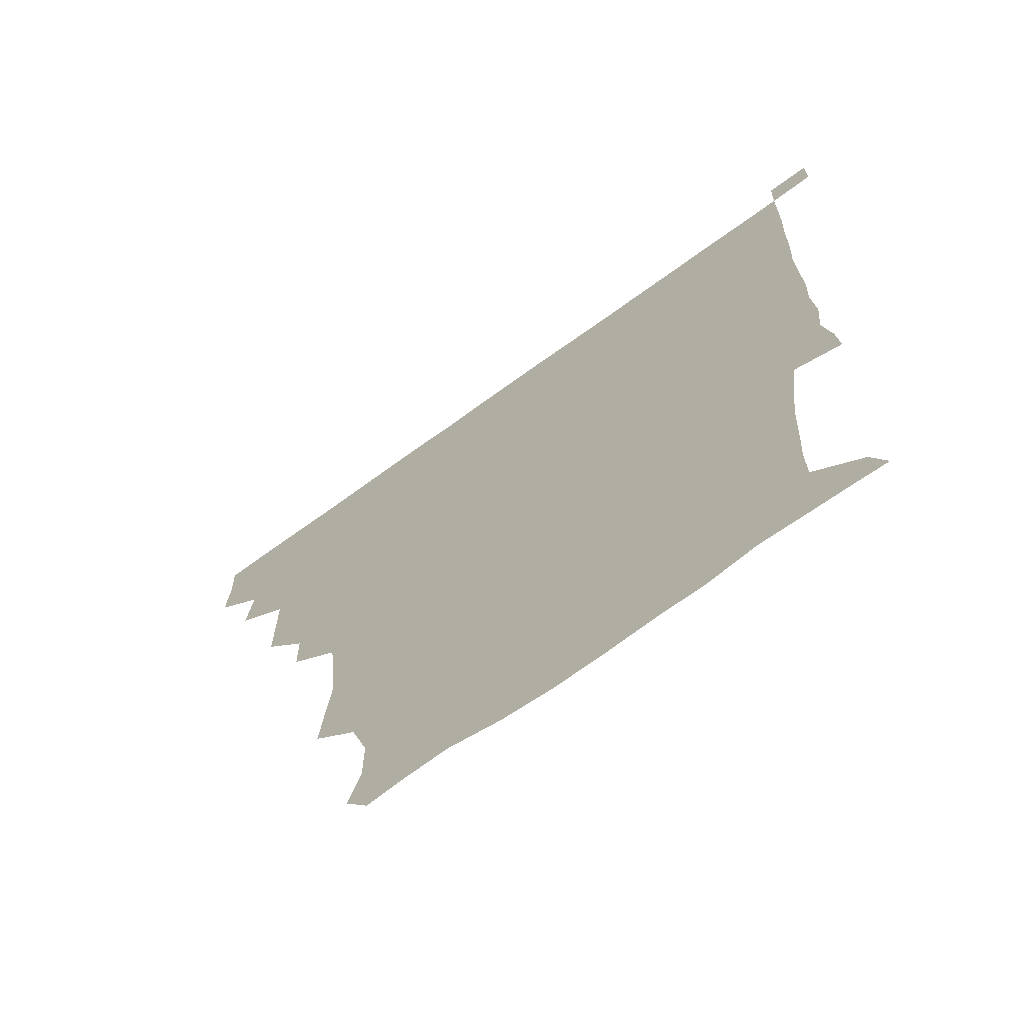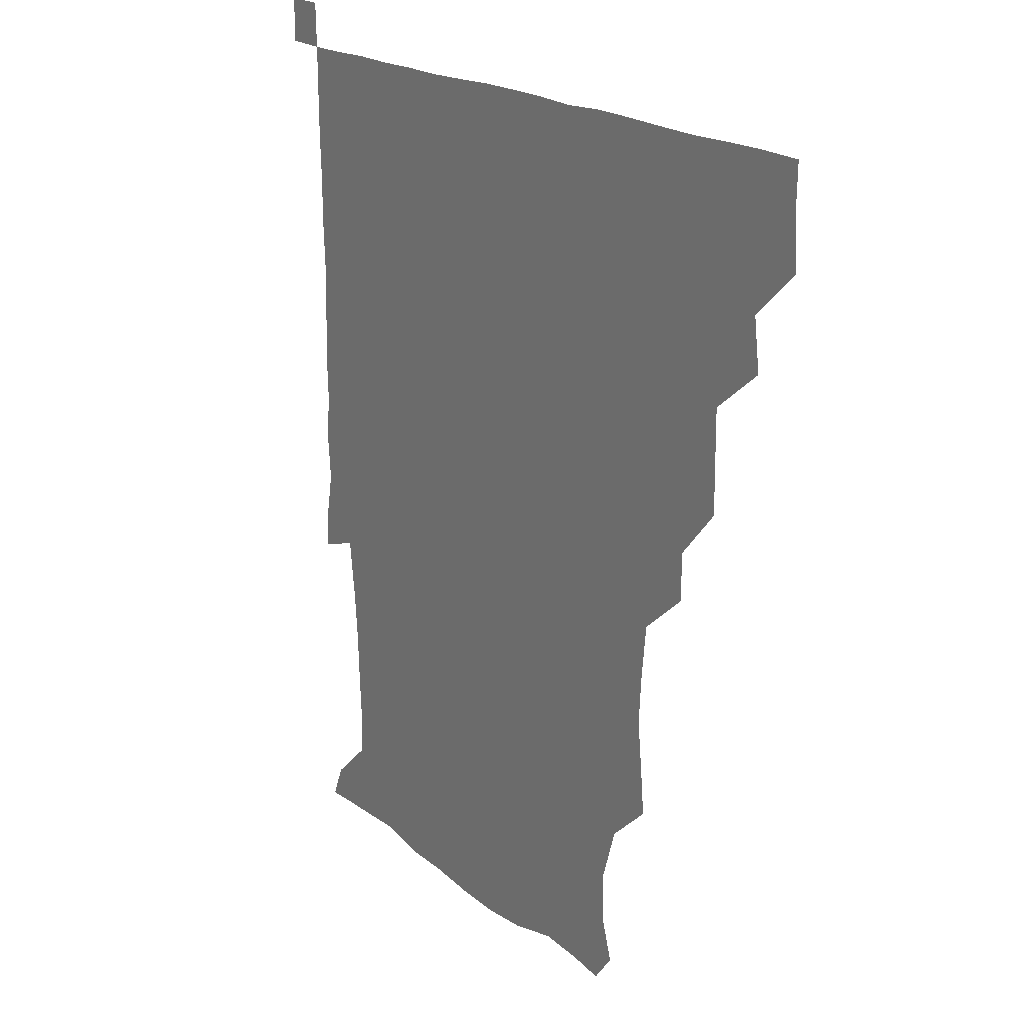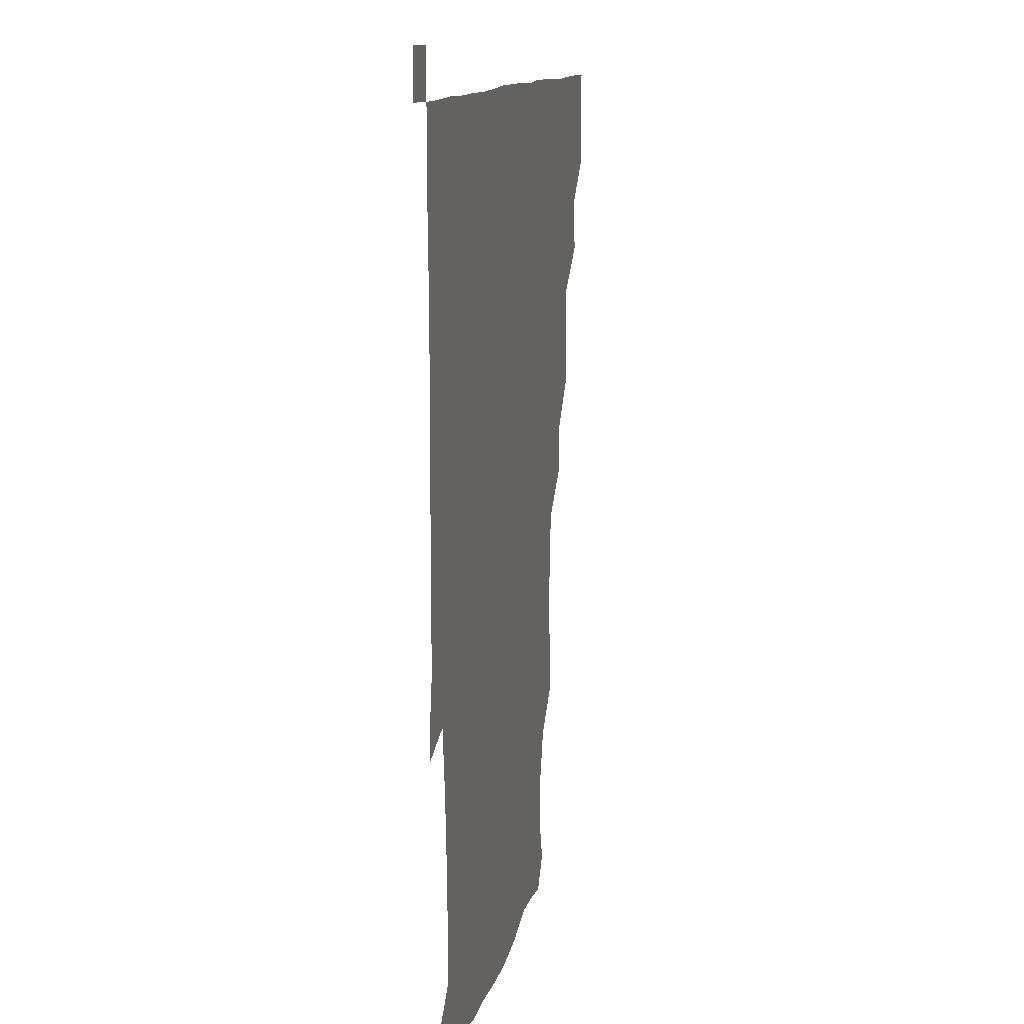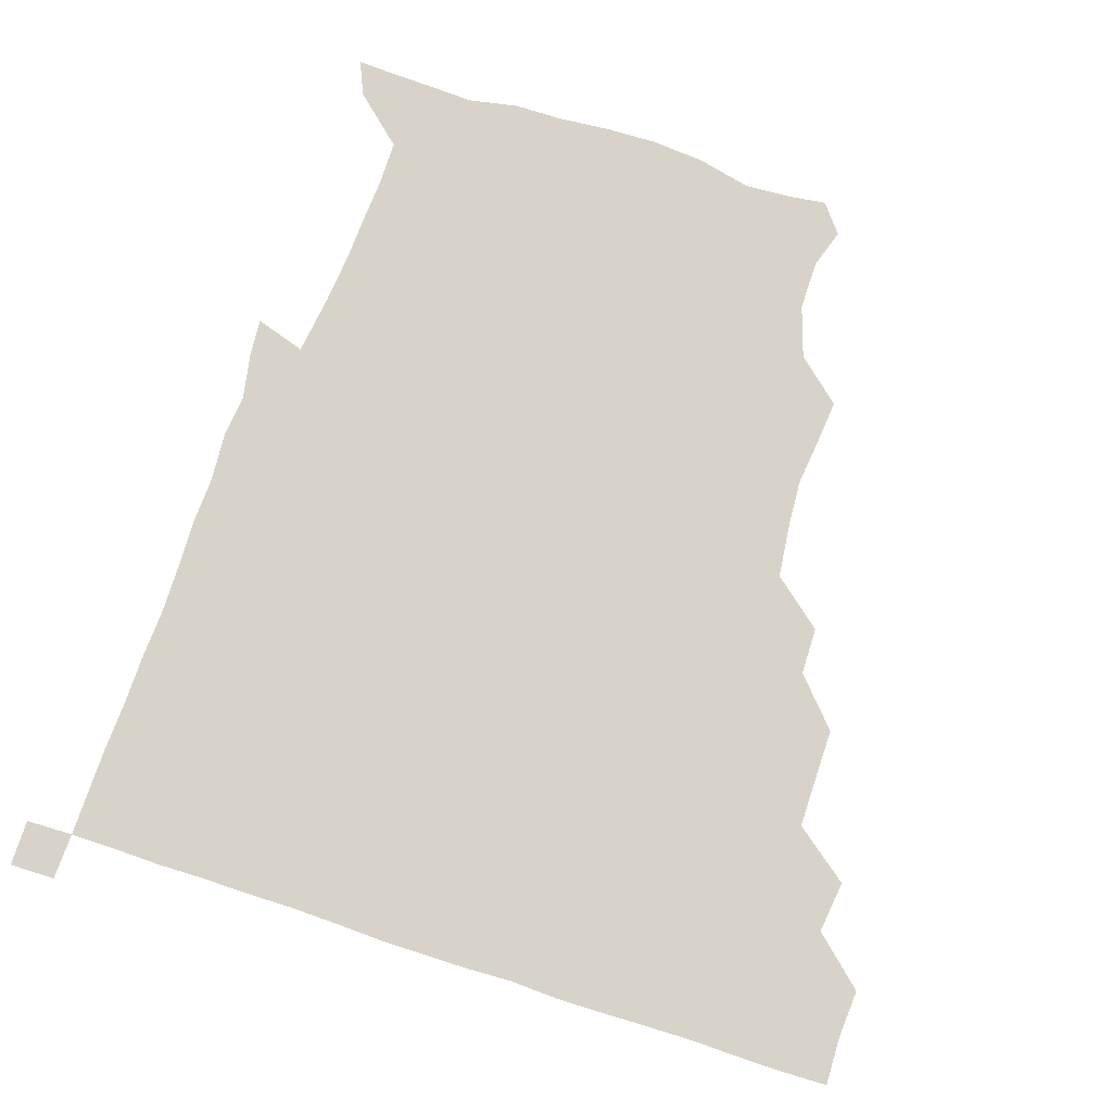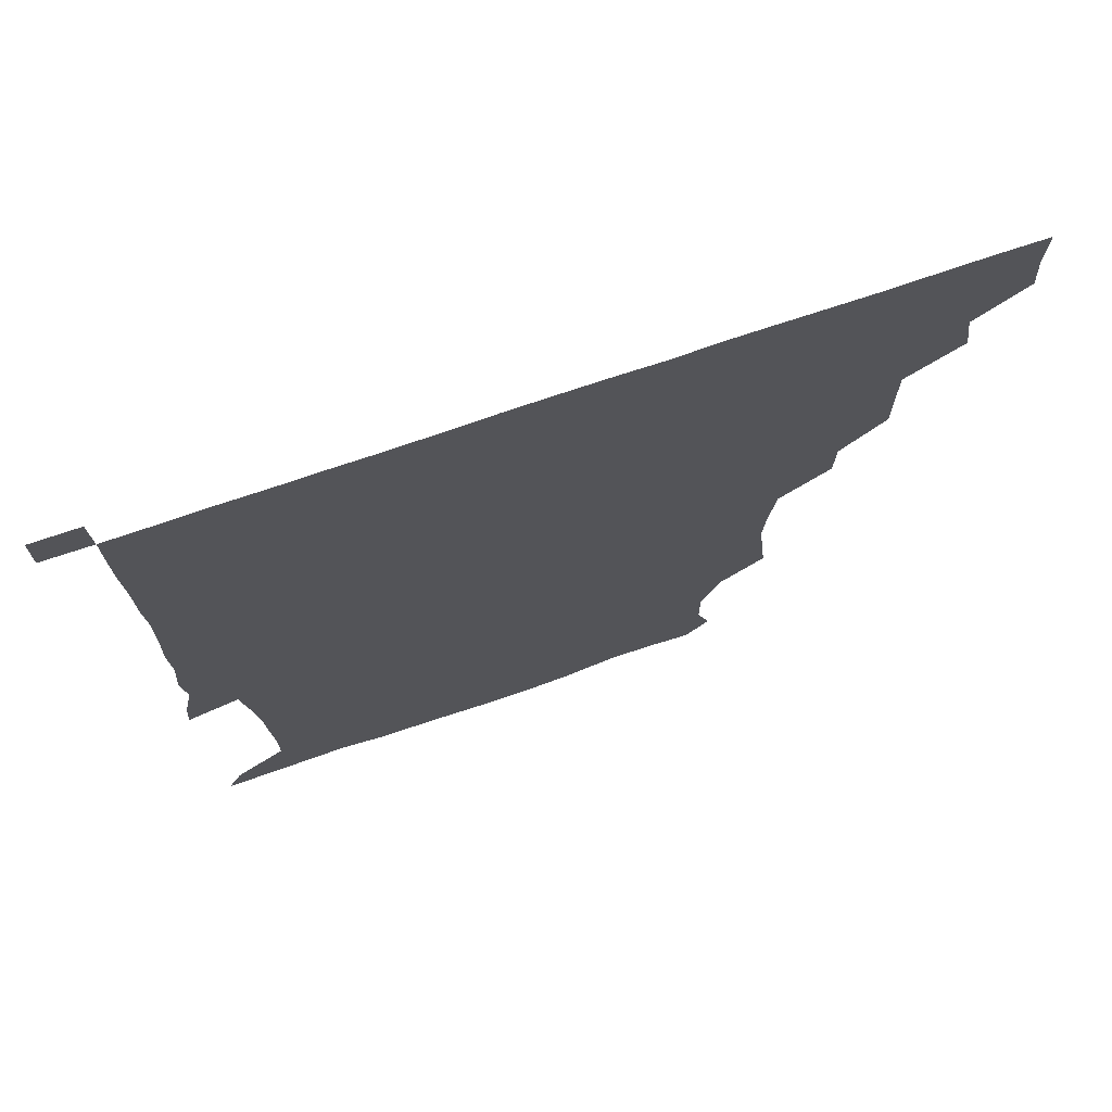
<metadata>
{"format":"obj","ext":"obj","renderer":"f3d","projection":"perspective","resolution":1024,"background":"white","views":[{"elev":-69.0,"azim":36.1,"up":"+Y"},{"elev":19.0,"azim":-124.4,"up":"+Y"},{"elev":11.9,"azim":101.0,"up":"+Y"},{"elev":75.8,"azim":-161.9,"up":"+Z"},{"elev":73.0,"azim":161.1,"up":"+Y"}]}
</metadata>
<code>
v 435.5 404.9 0
v 436.6 420.9 0
v 436.2 435.9 0
v 449.6 373.5 0
v 451.8 390.3 0
v 451.4 405.9 0
v 451.3 420.9 0
v 451 436.3 0
v 467.1 327.1 0
v 467.3 342.2 0
v 467.3 359.8 0
v 466.8 376.3 0
v 466.9 391.4 0
v 466.3 406.1 0
v 466.1 421 0
v 465.8 436.2 0
v 481.6 296 0
v 481.4 311.3 0
v 482 330 0
v 481.7 345.5 0
v 482.1 362.1 0
v 481.8 376.7 0
v 481.5 391.3 0
v 481.3 406 0
v 481.2 420.9 0
v 481.2 435.9 0
v 497.8 219.1 0
v 499.2 233.5 0
v 501 249.1 0
v 500 264.4 0
v 498 282.3 0
v 496.4 300.1 0
v 498.2 318.2 0
v 497.2 332.4 0
v 496.5 346.3 0
v 496.6 361.8 0
v 496.4 376.5 0
v 496.2 391.2 0
v 496.1 406 0
v 496.1 420.9 0
v 496.2 436.2 0
v 513.9 159.7 0
v 518.1 172.7 0
v 518.2 189 0
v 512.5 206.2 0
v 514.7 225.5 0
v 513.2 240 0
v 513.4 255.6 0
v 512.5 271.3 0
v 512 286.1 0
v 511.5 300.5 0
v 512 317.9 0
v 511.4 331.6 0
v 511.6 346.9 0
v 511.2 361.3 0
v 511.4 376.3 0
v 511 391.1 0
v 511.1 405.9 0
v 511 420.6 0
v 511.1 436.6 0
v 521.5 150 0
v 526.8 163.8 0
v 529.1 178.3 0
v 528 194.7 0
v 526.5 211 0
v 528.9 228.6 0
v 527.6 242.9 0
v 527.1 256.2 0
v 526.2 270.6 0
v 526.1 286.4 0
v 526.9 302.3 0
v 526.4 317 0
v 526.4 331.6 0
v 526.5 346.9 0
v 526.3 361.4 0
v 526.6 376.4 0
v 526.2 391.1 0
v 526 406.1 0
v 525.9 421.3 0
v 525.7 436.8 0
v 533.5 151.6 0
v 540.8 166.7 0
v 542.9 184 0
v 541.6 197 0
v 542 211 0
v 542 230.1 0
v 542.1 242.9 0
v 542.3 258.5 0
v 541.3 271.4 0
v 541.4 286.8 0
v 541.6 302.5 0
v 541.3 317.1 0
v 541.5 332 0
v 541.3 346.6 0
v 541.5 361.6 0
v 541.2 376.2 0
v 541.1 391 0
v 541.5 405.7 0
v 541.3 420.6 0
v 540.9 436.1 0
v 549 152.5 0
v 557.1 168.3 0
v 557 182.3 0
v 555.4 197.3 0
v 557.3 213.1 0
v 556.4 227.7 0
v 556.3 243.1 0
v 556.5 257.5 0
v 556.1 272.4 0
v 556.4 287.7 0
v 556.7 302.7 0
v 556.1 315.7 0
v 556.2 332 0
v 556.4 347 0
v 556.3 361.4 0
v 555.9 376 0
v 556.3 391 0
v 556.3 405.7 0
v 556.2 420.5 0
v 555.8 436.7 0
v 567 148.2 0
v 571.2 168.4 0
v 571.9 183.7 0
v 571.8 195.3 0
v 570.7 213.1 0
v 571.8 226.9 0
v 570.9 241.5 0
v 571.2 256.3 0
v 571 270.4 0
v 570.7 285.9 0
v 570.9 302 0
v 571.5 317.6 0
v 571.1 331.2 0
v 571.1 346.3 0
v 571.3 361.5 0
v 571.1 376 0
v 571.5 391 0
v 571.5 405.4 0
v 571 421 0
v 570.6 436.8 0
v 584.2 146.7 0
v 585.2 168.1 0
v 585.7 183.3 0
v 586.5 199.2 0
v 586.2 213.3 0
v 586.5 229 0
v 586.3 242.3 0
v 585.9 258.8 0
v 586.9 272.3 0
v 586 287.1 0
v 586.1 302.8 0
v 586 317.6 0
v 586.3 331.9 0
v 586.2 347.4 0
v 586.1 361 0
v 586.5 376.4 0
v 586.3 391 0
v 586.3 405.3 0
v 585.8 421.1 0
v 585.2 436.8 0
v 601 147.1 0
v 599.9 167.3 0
v 601.1 183.1 0
v 601.2 196.9 0
v 601.5 212 0
v 600.8 227.2 0
v 600.8 243 0
v 601.1 256.4 0
v 600.6 273.5 0
v 601.2 287.1 0
v 600.9 302.6 0
v 601.3 315.8 0
v 601 332.1 0
v 600.9 346.4 0
v 601.4 362 0
v 601.4 376.5 0
v 601.3 391 0
v 601 406.2 0
v 600.7 421.3 0
v 600 436.3 0
v 618.2 148.5 0
v 616.1 165.6 0
v 615 182.8 0
v 615.6 197.3 0
v 616.7 212.9 0
v 615.6 228.4 0
v 615.5 241.8 0
v 616.2 257.7 0
v 615.5 272 0
v 615.7 287.4 0
v 615.5 302.1 0
v 616.3 318.3 0
v 616.1 331.9 0
v 615.9 346.2 0
v 616 362 0
v 616.1 376.6 0
v 616.2 391.2 0
v 616.6 405.8 0
v 616.3 420.7 0
v 615.3 435.9 0
v 634.3 148.7 0
v 631.2 166.8 0
v 631.3 180.6 0
v 629.4 196.4 0
v 629.9 214.5 0
v 630.1 229.3 0
v 630.5 242.6 0
v 630.4 259.3 0
v 631.3 271.4 0
v 630.6 286.7 0
v 630.6 301.2 0
v 629.9 318.6 0
v 630.6 333.1 0
v 630.9 346.7 0
v 630.9 361.6 0
v 631 376.3 0
v 631.1 391.2 0
v 631.6 406 0
v 631.3 420.7 0
v 630.3 436.1 0
v 650.7 151.8 0
v 646 166.2 0
v 644.7 183.2 0
v 644.9 196.9 0
v 644.5 212.6 0
v 644.5 227.8 0
v 645.8 241.5 0
v 645 258 0
v 645.2 272.8 0
v 645.1 287.5 0
v 645.4 302.7 0
v 645.6 316.4 0
v 645 332.8 0
v 645.7 346.7 0
v 645.7 361.6 0
v 645.8 377.3 0
v 646 391.2 0
v 646.2 406.3 0
v 646.4 420.7 0
v 645.7 435.9 0
v 666.6 151 0
v 660.4 165.6 0
v 658 180.7 0
v 658.5 194.9 0
v 657.6 212.2 0
v 658.7 226.3 0
v 659.9 241.6 0
v 659.8 258.6 0
v 659 273.5 0
v 659.6 286.9 0
v 659.1 303.2 0
v 660 316.7 0
v 659.5 332.5 0
v 660.1 346.9 0
v 660.7 361.2 0
v 660.5 376.8 0
v 660.8 391.6 0
v 661 406.3 0
v 661.1 420.8 0
v 660.6 436.2 0
v 680.1 150.5 0
v 673.9 163.8 0
v 670.4 175.9 0
v 670.3 190.6 0
v 671.2 205 0
v 671.9 220.4 0
v 673.4 237.2 0
v 676 256.9 0
v 674.8 271.1 0
v 673.6 285.9 0
v 673.4 301.6 0
v 673.4 316.2 0
v 675.2 329.5 0
v 673.9 346.6 0
v 674.4 361.6 0
v 674.3 377.5 0
v 675.6 391.2 0
v 675.6 406.4 0
v 675.8 421.1 0
v 675.9 435.9 0
v 691.9 149.8 0
v 686.9 161.2 0
v 692.7 251.5 0
v 691.7 263.9 0
v 688.8 279 0
v 690.1 293.8 0
v 688.9 309.9 0
v 689.6 325.2 0
v 689 341.2 0
v 688.8 357.6 0
v 689.6 373.4 0
v 689.7 390 0
v 690.4 405.5 0
v 690.7 420.9 0
v 690.8 435.8 0
v 691.3 450.9 0
v 706 436.2 0
v 706 451 0
f 5 6 1
f 1 6 2
f 6 7 2
f 2 7 3
f 7 8 3
f 11 12 4
f 4 12 5
f 12 13 5
f 5 13 6
f 13 14 6
f 6 14 7
f 14 15 7
f 7 15 8
f 15 16 8
f 18 19 9
f 9 19 10
f 19 20 10
f 10 20 11
f 20 21 11
f 11 21 12
f 21 22 12
f 12 22 13
f 22 23 13
f 13 23 14
f 23 24 14
f 14 24 15
f 24 25 15
f 15 25 16
f 25 26 16
f 31 32 17
f 17 32 18
f 32 33 18
f 18 33 19
f 33 34 19
f 19 34 20
f 34 35 20
f 20 35 21
f 35 36 21
f 21 36 22
f 36 37 22
f 22 37 23
f 37 38 23
f 23 38 24
f 38 39 24
f 24 39 25
f 39 40 25
f 25 40 26
f 40 41 26
f 45 46 27
f 27 46 28
f 46 47 28
f 28 47 29
f 47 48 29
f 29 48 30
f 48 49 30
f 30 49 31
f 49 50 31
f 31 50 32
f 50 51 32
f 32 51 33
f 51 52 33
f 33 52 34
f 52 53 34
f 34 53 35
f 53 54 35
f 35 54 36
f 54 55 36
f 36 55 37
f 55 56 37
f 37 56 38
f 56 57 38
f 38 57 39
f 57 58 39
f 39 58 40
f 58 59 40
f 40 59 41
f 59 60 41
f 61 62 42
f 42 62 43
f 62 63 43
f 43 63 44
f 63 64 44
f 44 64 45
f 64 65 45
f 45 65 46
f 65 66 46
f 46 66 47
f 66 67 47
f 47 67 48
f 67 68 48
f 48 68 49
f 68 69 49
f 49 69 50
f 69 70 50
f 50 70 51
f 70 71 51
f 51 71 52
f 71 72 52
f 52 72 53
f 72 73 53
f 53 73 54
f 73 74 54
f 54 74 55
f 74 75 55
f 55 75 56
f 75 76 56
f 56 76 57
f 76 77 57
f 57 77 58
f 77 78 58
f 58 78 59
f 78 79 59
f 59 79 60
f 79 80 60
f 61 81 62
f 81 82 62
f 62 82 63
f 82 83 63
f 63 83 64
f 83 84 64
f 64 84 65
f 84 85 65
f 65 85 66
f 85 86 66
f 66 86 67
f 86 87 67
f 67 87 68
f 87 88 68
f 68 88 69
f 88 89 69
f 69 89 70
f 89 90 70
f 70 90 71
f 90 91 71
f 71 91 72
f 91 92 72
f 72 92 73
f 92 93 73
f 73 93 74
f 93 94 74
f 74 94 75
f 94 95 75
f 75 95 76
f 95 96 76
f 76 96 77
f 96 97 77
f 77 97 78
f 97 98 78
f 78 98 79
f 98 99 79
f 79 99 80
f 99 100 80
f 81 101 82
f 101 102 82
f 82 102 83
f 102 103 83
f 83 103 84
f 103 104 84
f 84 104 85
f 104 105 85
f 85 105 86
f 105 106 86
f 86 106 87
f 106 107 87
f 87 107 88
f 107 108 88
f 88 108 89
f 108 109 89
f 89 109 90
f 109 110 90
f 90 110 91
f 110 111 91
f 91 111 92
f 111 112 92
f 92 112 93
f 112 113 93
f 93 113 94
f 113 114 94
f 94 114 95
f 114 115 95
f 95 115 96
f 115 116 96
f 96 116 97
f 116 117 97
f 97 117 98
f 117 118 98
f 98 118 99
f 118 119 99
f 99 119 100
f 119 120 100
f 101 121 102
f 121 122 102
f 102 122 103
f 122 123 103
f 103 123 104
f 123 124 104
f 104 124 105
f 124 125 105
f 105 125 106
f 125 126 106
f 106 126 107
f 126 127 107
f 107 127 108
f 127 128 108
f 108 128 109
f 128 129 109
f 109 129 110
f 129 130 110
f 110 130 111
f 130 131 111
f 111 131 112
f 131 132 112
f 112 132 113
f 132 133 113
f 113 133 114
f 133 134 114
f 114 134 115
f 134 135 115
f 115 135 116
f 135 136 116
f 116 136 117
f 136 137 117
f 117 137 118
f 137 138 118
f 118 138 119
f 138 139 119
f 119 139 120
f 139 140 120
f 121 141 122
f 141 142 122
f 122 142 123
f 142 143 123
f 123 143 124
f 143 144 124
f 124 144 125
f 144 145 125
f 125 145 126
f 145 146 126
f 126 146 127
f 146 147 127
f 127 147 128
f 147 148 128
f 128 148 129
f 148 149 129
f 129 149 130
f 149 150 130
f 130 150 131
f 150 151 131
f 131 151 132
f 151 152 132
f 132 152 133
f 152 153 133
f 133 153 134
f 153 154 134
f 134 154 135
f 154 155 135
f 135 155 136
f 155 156 136
f 136 156 137
f 156 157 137
f 137 157 138
f 157 158 138
f 138 158 139
f 158 159 139
f 139 159 140
f 159 160 140
f 141 161 142
f 161 162 142
f 142 162 143
f 162 163 143
f 143 163 144
f 163 164 144
f 144 164 145
f 164 165 145
f 145 165 146
f 165 166 146
f 146 166 147
f 166 167 147
f 147 167 148
f 167 168 148
f 148 168 149
f 168 169 149
f 149 169 150
f 169 170 150
f 150 170 151
f 170 171 151
f 151 171 152
f 171 172 152
f 152 172 153
f 172 173 153
f 153 173 154
f 173 174 154
f 154 174 155
f 174 175 155
f 155 175 156
f 175 176 156
f 156 176 157
f 176 177 157
f 157 177 158
f 177 178 158
f 158 178 159
f 178 179 159
f 159 179 160
f 179 180 160
f 161 181 162
f 181 182 162
f 162 182 163
f 182 183 163
f 163 183 164
f 183 184 164
f 164 184 165
f 184 185 165
f 165 185 166
f 185 186 166
f 166 186 167
f 186 187 167
f 167 187 168
f 187 188 168
f 168 188 169
f 188 189 169
f 169 189 170
f 189 190 170
f 170 190 171
f 190 191 171
f 171 191 172
f 191 192 172
f 172 192 173
f 192 193 173
f 173 193 174
f 193 194 174
f 174 194 175
f 194 195 175
f 175 195 176
f 195 196 176
f 176 196 177
f 196 197 177
f 177 197 178
f 197 198 178
f 178 198 179
f 198 199 179
f 179 199 180
f 199 200 180
f 181 201 182
f 201 202 182
f 182 202 183
f 202 203 183
f 183 203 184
f 203 204 184
f 184 204 185
f 204 205 185
f 185 205 186
f 205 206 186
f 186 206 187
f 206 207 187
f 187 207 188
f 207 208 188
f 188 208 189
f 208 209 189
f 189 209 190
f 209 210 190
f 190 210 191
f 210 211 191
f 191 211 192
f 211 212 192
f 192 212 193
f 212 213 193
f 193 213 194
f 213 214 194
f 194 214 195
f 214 215 195
f 195 215 196
f 215 216 196
f 196 216 197
f 216 217 197
f 197 217 198
f 217 218 198
f 198 218 199
f 218 219 199
f 199 219 200
f 219 220 200
f 201 221 202
f 221 222 202
f 202 222 203
f 222 223 203
f 203 223 204
f 223 224 204
f 204 224 205
f 224 225 205
f 205 225 206
f 225 226 206
f 206 226 207
f 226 227 207
f 207 227 208
f 227 228 208
f 208 228 209
f 228 229 209
f 209 229 210
f 229 230 210
f 210 230 211
f 230 231 211
f 211 231 212
f 231 232 212
f 212 232 213
f 232 233 213
f 213 233 214
f 233 234 214
f 214 234 215
f 234 235 215
f 215 235 216
f 235 236 216
f 216 236 217
f 236 237 217
f 217 237 218
f 237 238 218
f 218 238 219
f 238 239 219
f 219 239 220
f 239 240 220
f 221 241 222
f 241 242 222
f 222 242 223
f 242 243 223
f 223 243 224
f 243 244 224
f 224 244 225
f 244 245 225
f 225 245 226
f 245 246 226
f 226 246 227
f 246 247 227
f 227 247 228
f 247 248 228
f 228 248 229
f 248 249 229
f 229 249 230
f 249 250 230
f 230 250 231
f 250 251 231
f 231 251 232
f 251 252 232
f 232 252 233
f 252 253 233
f 233 253 234
f 253 254 234
f 234 254 235
f 254 255 235
f 235 255 236
f 255 256 236
f 236 256 237
f 256 257 237
f 237 257 238
f 257 258 238
f 238 258 239
f 258 259 239
f 239 259 240
f 259 260 240
f 241 261 242
f 261 262 242
f 242 262 243
f 262 263 243
f 243 263 244
f 263 264 244
f 244 264 245
f 264 265 245
f 245 265 246
f 265 266 246
f 246 266 247
f 266 267 247
f 247 267 248
f 267 268 248
f 248 268 249
f 268 269 249
f 249 269 250
f 269 270 250
f 250 270 251
f 270 271 251
f 251 271 252
f 271 272 252
f 252 272 253
f 272 273 253
f 253 273 254
f 273 274 254
f 254 274 255
f 274 275 255
f 255 275 256
f 275 276 256
f 256 276 257
f 276 277 257
f 257 277 258
f 277 278 258
f 258 278 259
f 278 279 259
f 259 279 260
f 279 280 260
f 261 281 262
f 281 282 262
f 262 282 263
f 268 283 269
f 283 284 269
f 269 284 270
f 284 285 270
f 270 285 271
f 285 286 271
f 271 286 272
f 286 287 272
f 272 287 273
f 287 288 273
f 273 288 274
f 288 289 274
f 274 289 275
f 289 290 275
f 275 290 276
f 290 291 276
f 276 291 277
f 291 292 277
f 277 292 278
f 292 293 278
f 278 293 279
f 293 294 279
f 279 294 280
f 294 295 280
f 295 297 296
f 297 298 296

</code>
